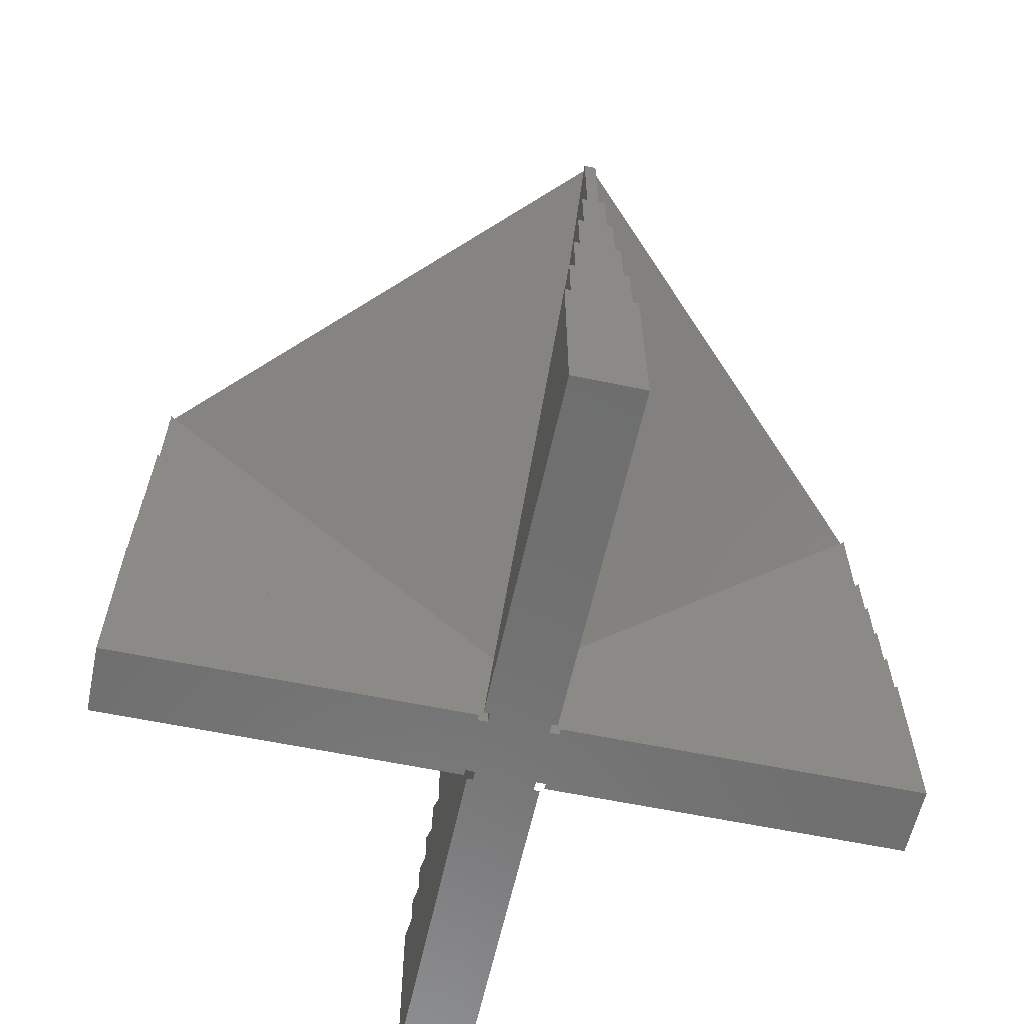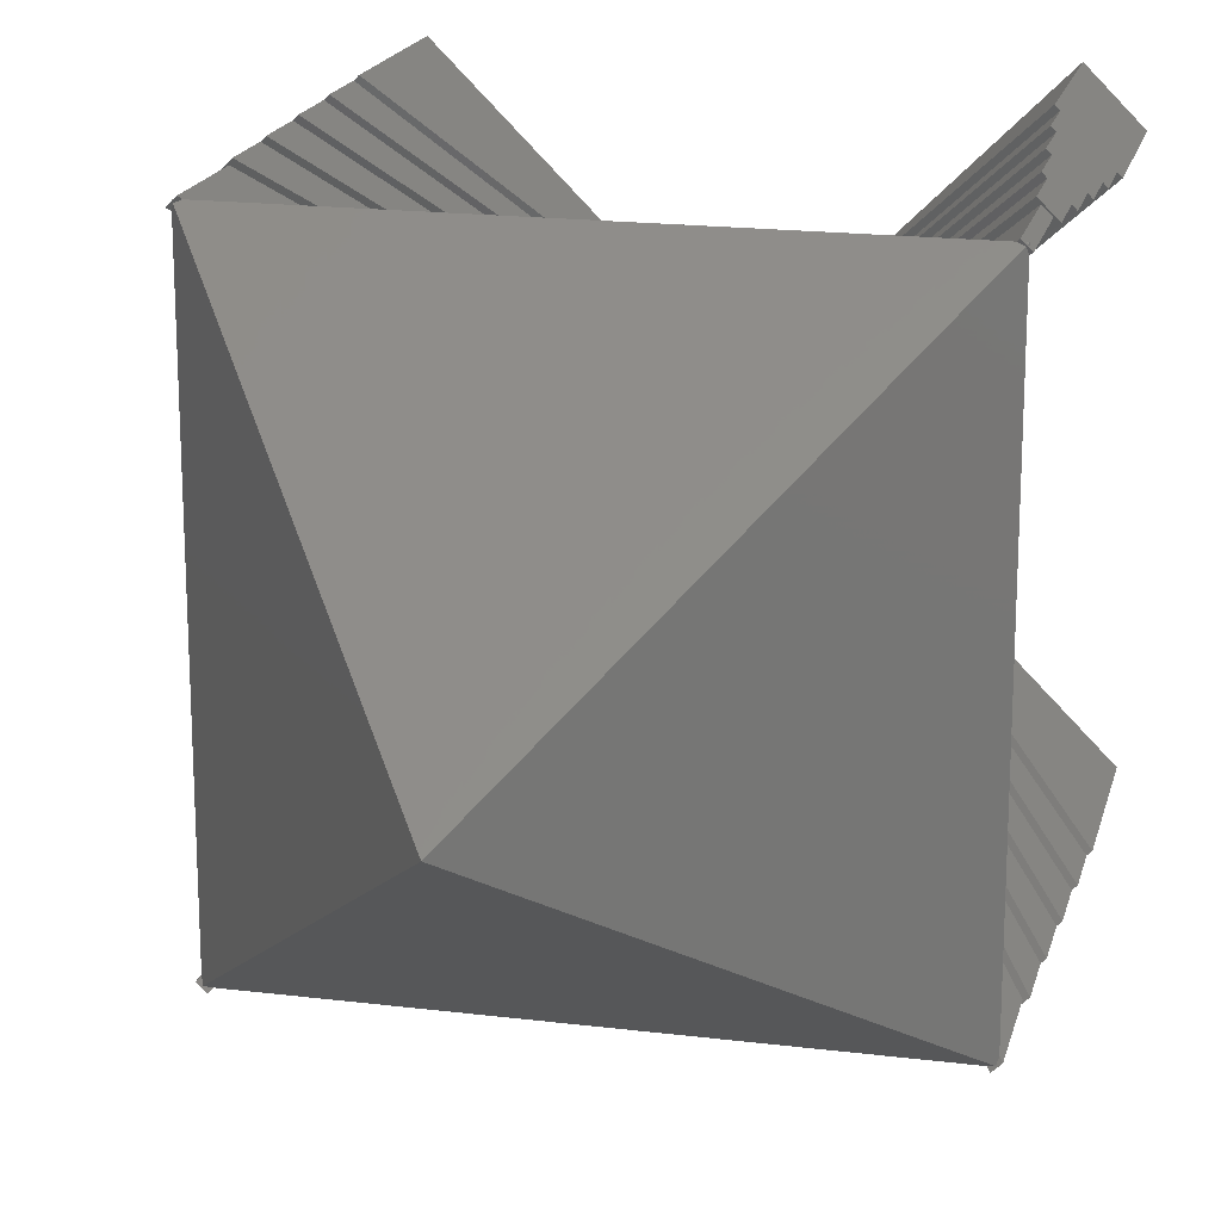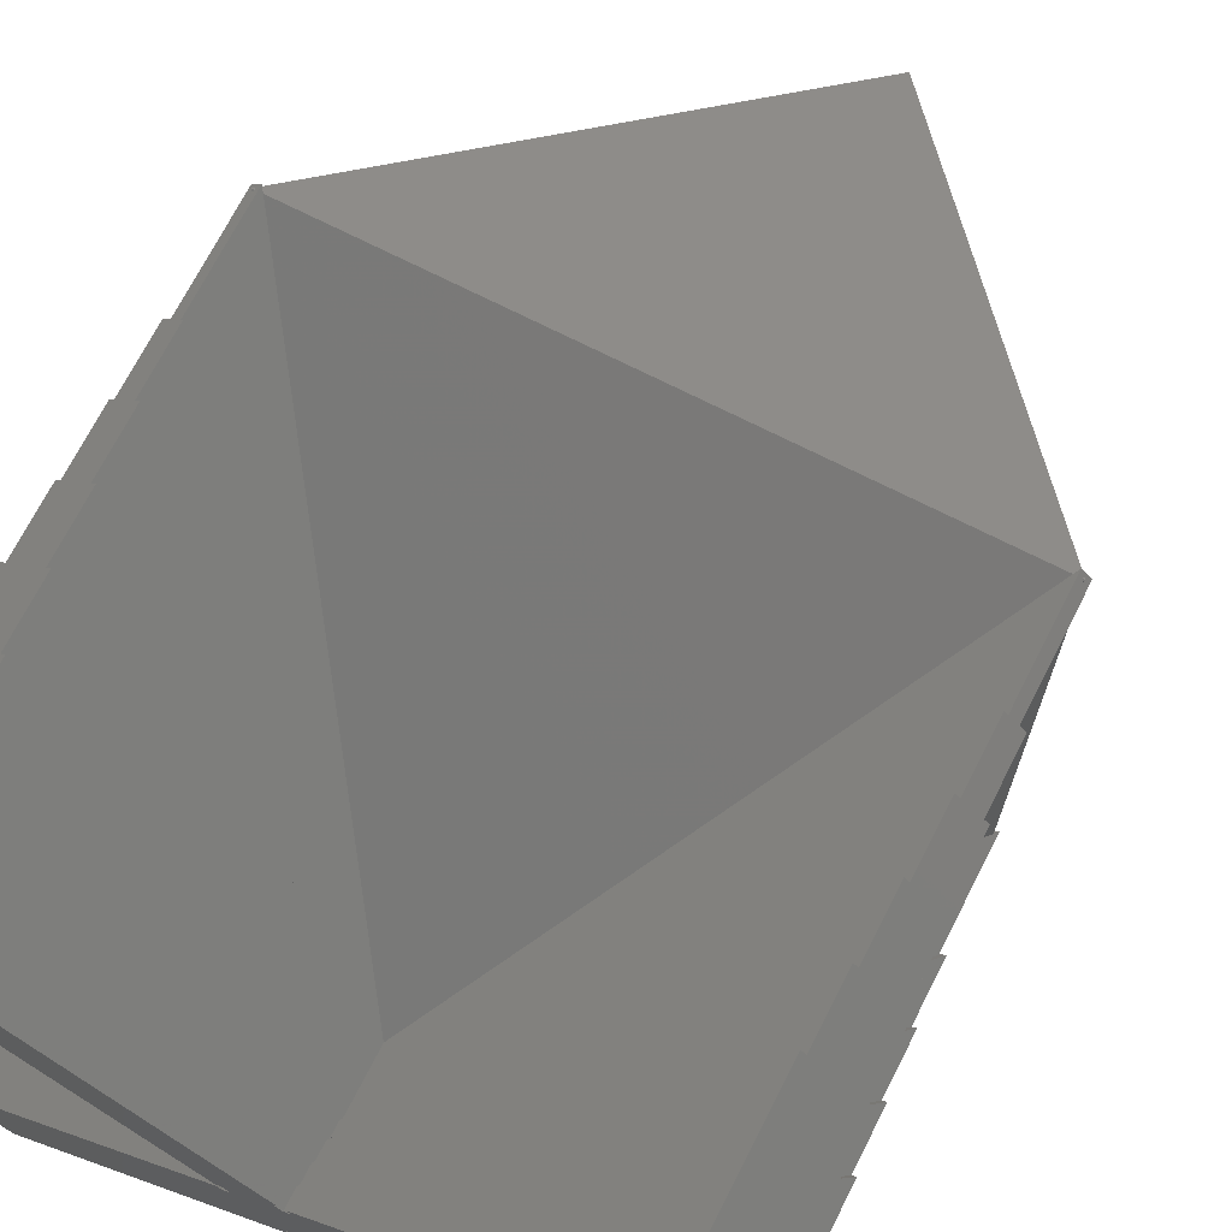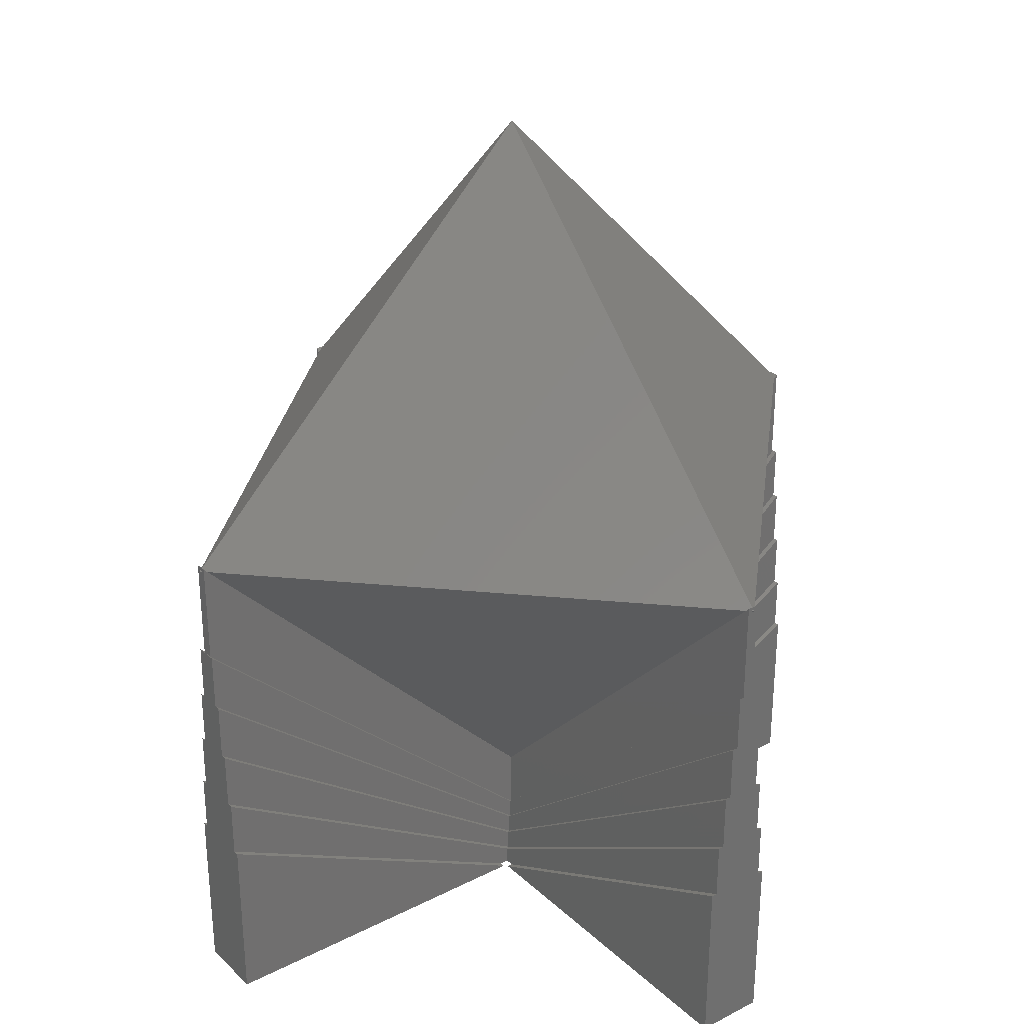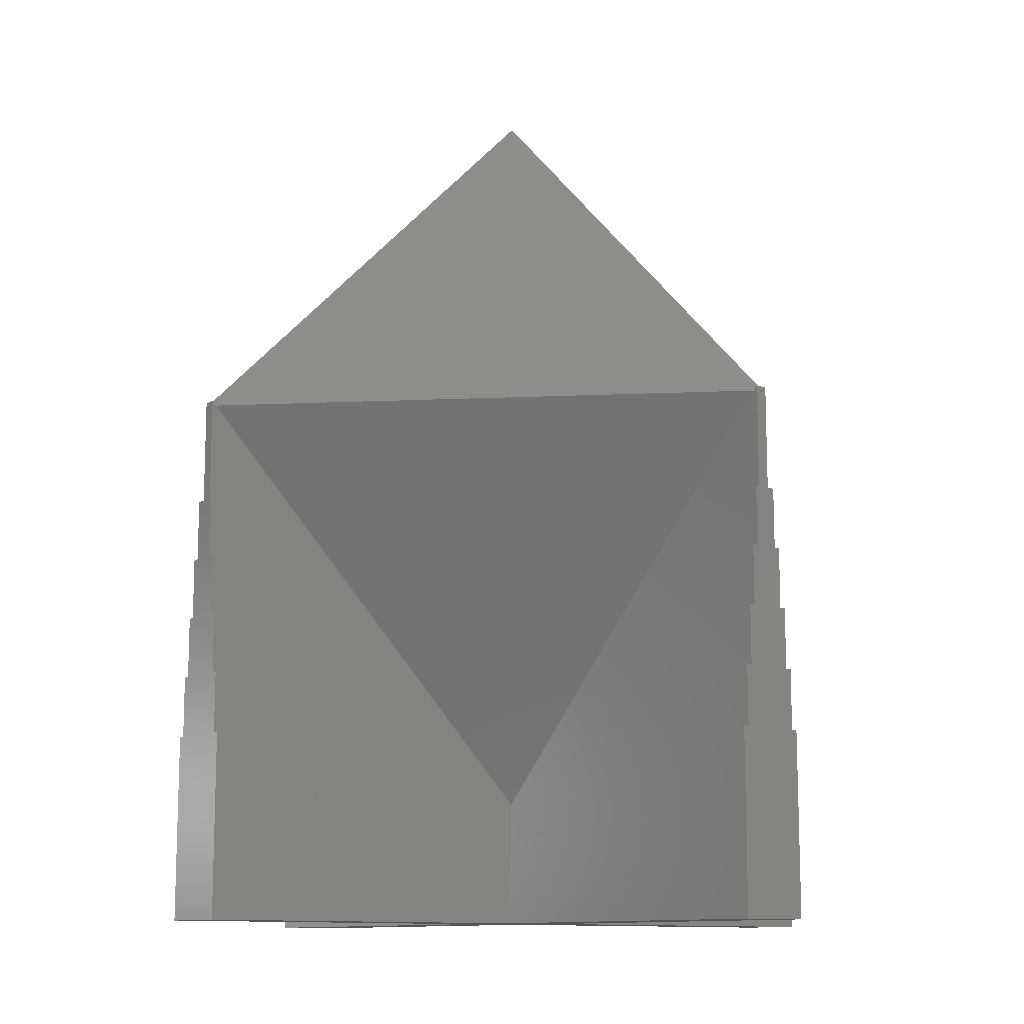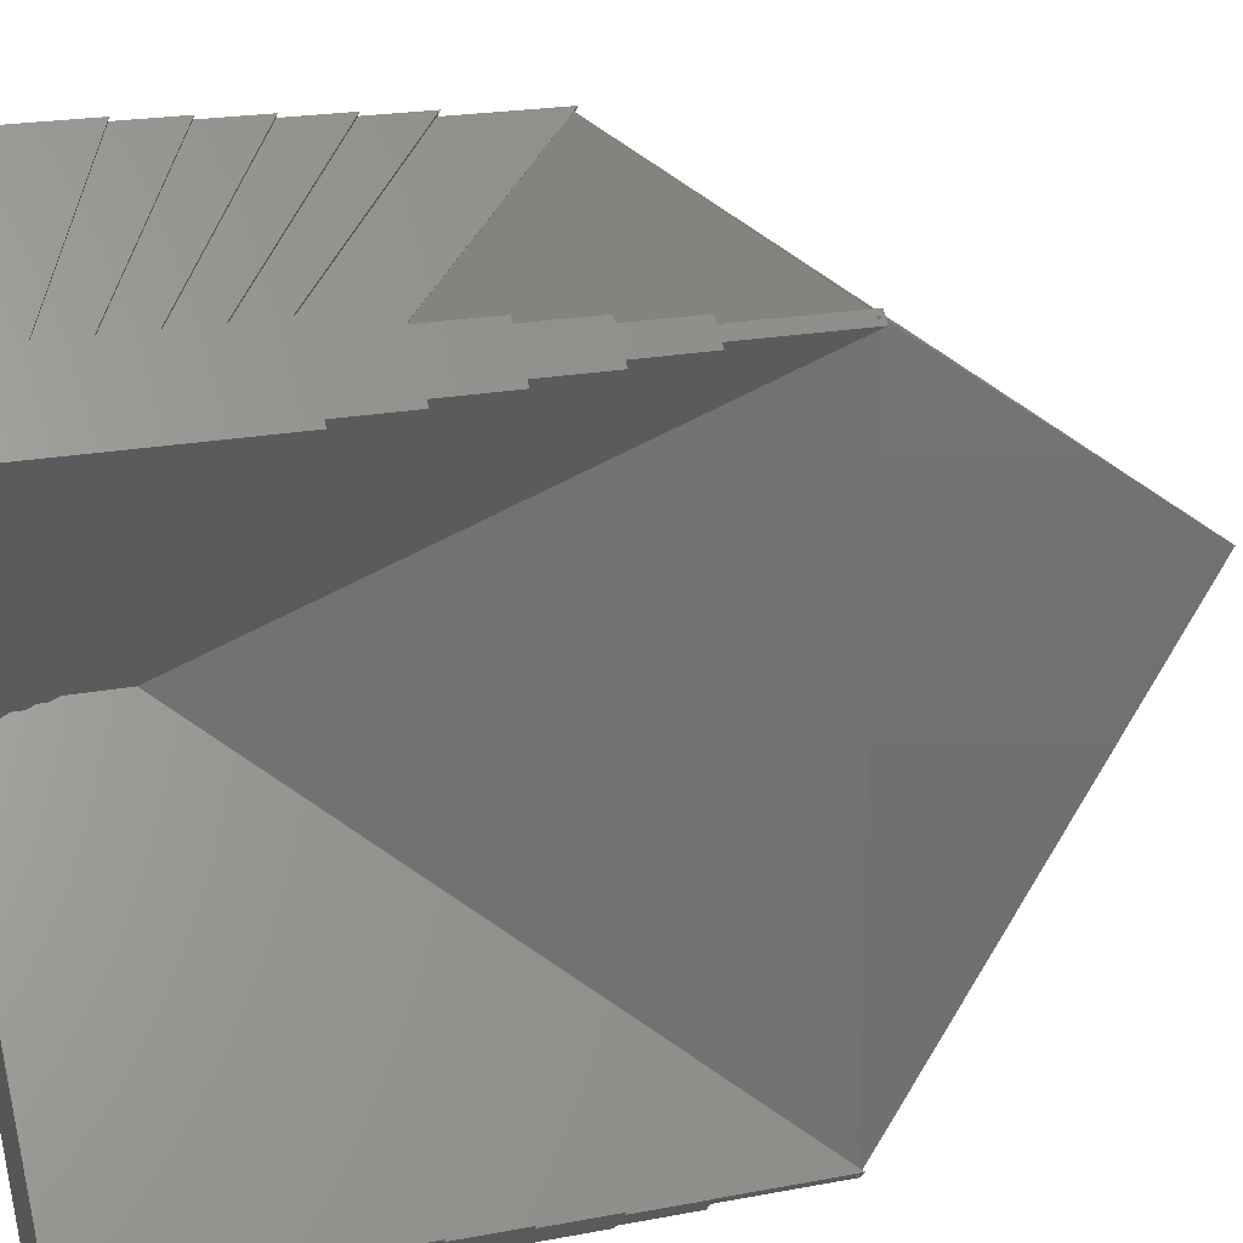
<metadata>
{"format":"stl","ext":"stl","renderer":"f3d","projection":"perspective","resolution":1024,"background":"white","views":[{"elev":-60.2,"azim":-147.1,"up":"+Z"},{"elev":18.4,"azim":13.4,"up":"+Y"},{"elev":70.9,"azim":-153.0,"up":"+Y"},{"elev":28.2,"azim":-171.9,"up":"+Z"},{"elev":-11.7,"azim":-173.7,"up":"+Z"},{"elev":20.8,"azim":-109.2,"up":"+Y"}]}
</metadata>
<code>
# stl→obj: 198 verts, 392 faces
v -7.095 7.095 13.03
v -7.123 7.123 13.07
v -7.066 7.123 13.07
v 7.095 7.095 13.03
v 7.066 7.123 13.07
v 7.123 7.123 13.07
v 0 0.1428 3.202
v -6.918 7.123 13.07
v 6.918 7.123 13.07
v -7.095 -7.095 13.11
v -7.123 -7.123 13.07
v -7.066 -7.123 13.07
v 7.095 -7.095 13.11
v 7.066 -7.123 13.07
v 7.123 -7.123 13.07
v -6.918 -7.123 13.07
v -9.294e-07 -1.939e-05 23.15
v -7.072 -7.072 13.15
v 9.294e-07 -1.939e-05 23.15
v 6.918 -7.123 13.07
v 7.072 -7.072 13.15
v -7.123 -6.918 13.07
v -1.505 1.505 21.02
v -7.123 -1.102 13.07
v -7.123 -7.066 13.07
v -7.123 6.918 13.07
v -7.072 7.072 13.15
v -7.123 1.102 13.07
v -7.123 7.066 13.07
v -7.095 7.095 13.11
v 7.123 -1.102 13.07
v 1.612 -1.456 5.28
v 7.123 1.102 13.07
v 7.123 -6.918 13.07
v 7.095 -7.095 13.03
v 7.123 -7.066 13.07
v 7.123 6.918 13.07
v 0.1427 0 3.202
v 7.123 7.066 13.07
v 1.505 1.505 21.02
v 7.072 7.072 13.15
v 7.095 7.095 13.11
v -1.612 -1.456 5.28
v -0.1427 0 3.202
v -7.095 -7.095 13.03
v 0 -0.1427 3.202
v 0 0.2121 3.251
v 6.989 7.201 10.54
v 0 0.2121 1.635
v 6.989 7.201 13.18
v 0.2121 0 3.251
v 7.201 6.989 10.54
v 7.201 6.989 13.18
v 0.2121 0 1.635
v -6.989 -7.201 10.54
v 0 -0.2121 3.251
v -6.989 -7.201 13.18
v 0 -0.2121 1.635
v -0.2121 0 3.251
v -7.201 6.989 10.54
v -0.2121 0 1.635
v -7.201 6.989 13.18
v -6.989 7.201 10.54
v -6.989 7.201 13.18
v -7.201 -6.989 10.54
v -7.201 -6.989 13.18
v 7.201 -6.989 10.54
v 7.201 -6.989 13.18
v 6.989 -7.201 10.54
v 6.989 -7.201 13.18
v 0 0.4243 1.77
v 6.912 7.337 9.079
v 0 0.4243 1.241
v 6.912 7.337 10.58
v 7.337 6.912 10.58
v 6.806 7.443 9.079
v 6.806 7.443 7.579
v 6.7 7.549 7.579
v 6.7 7.549 6.079
v 6.594 7.655 6.079
v 6.594 7.655 4.579
v 6.488 7.761 0
v 6.488 7.761 4.579
v 7.655 6.594 4.579
v 7.549 6.7 6.079
v 7.443 6.806 7.579
v 7.337 6.912 9.079
v 7.443 6.806 9.079
v 7.549 6.7 7.579
v 7.655 6.594 6.079
v 7.761 6.488 0
v 7.761 6.488 4.579
v 0.4243 0 1.77
v 0.4243 0 1.241
v -6.912 -7.337 9.079
v 0 -0.4243 1.77
v -6.912 -7.337 10.58
v 0 -0.4243 1.241
v 0 0.6364 1.361
v 0 0.6364 0.8162
v 0.6364 0 1.361
v 0.6364 0 0.8162
v -6.806 -7.443 7.579
v 0 -0.6364 1.361
v -6.806 -7.443 9.079
v 0 -0.6364 0.8162
v 0 0.8485 0.9216
v 0 0.8485 0.362
v 0.8485 0 0.9216
v 0.8485 0 0.362
v -6.7 -7.549 6.079
v 0 -0.8485 0.9216
v -6.7 -7.549 7.579
v 0 -0.8485 0.362
v 0 1.061 0.4525
v 0.171 1.232 0
v 0 1.061 0
v 1.061 0 0.4525
v 1.232 0.171 0
v 1.061 0 0
v 0 -1.061 0.4525
v -0.171 -1.232 0
v 0 -1.061 0
v -6.594 -7.655 4.579
v -6.594 -7.655 6.079
v 0.06496 1.338 0
v 1.338 0.06496 0
v -6.488 -7.761 4.579
v -6.488 -7.761 0
v -0.06496 -1.338 0
v -0.4243 0 1.77
v -7.337 6.912 9.079
v -0.4243 0 1.241
v -7.337 6.912 10.58
v -6.488 7.761 0
v -6.594 7.655 4.579
v -6.488 7.761 4.579
v -6.7 7.549 6.079
v -6.594 7.655 6.079
v -7.655 6.594 4.579
v -6.806 7.443 7.579
v -6.7 7.549 7.579
v -6.912 7.337 9.079
v -6.806 7.443 9.079
v -7.549 6.7 6.079
v -6.912 7.337 10.58
v -7.443 6.806 7.579
v -7.761 6.488 0
v -7.761 6.488 4.579
v -7.443 6.806 9.079
v -7.549 6.7 7.579
v -7.655 6.594 6.079
v -0.6364 0 1.361
v -0.6364 0 0.8162
v -0.8485 0 0.9216
v -0.8485 0 0.362
v -1.061 0 0.4525
v -1.232 0.171 0
v -1.061 0 0
v -0.171 1.232 0
v -1.338 0.06496 0
v -0.06496 1.338 0
v -7.761 -6.488 0
v -7.655 -6.594 4.579
v -7.761 -6.488 4.579
v -7.549 -6.7 6.079
v -7.655 -6.594 6.079
v -7.443 -6.806 7.579
v -7.549 -6.7 7.579
v -7.337 -6.912 9.079
v -7.443 -6.806 9.079
v -7.337 -6.912 10.58
v -1.232 -0.171 0
v -1.338 -0.06496 0
v 7.337 -6.912 9.079
v 7.337 -6.912 10.58
v 6.912 -7.337 10.58
v 7.443 -6.806 9.079
v 7.443 -6.806 7.579
v 7.549 -6.7 7.579
v 7.549 -6.7 6.079
v 7.655 -6.594 6.079
v 7.655 -6.594 4.579
v 7.761 -6.488 0
v 7.761 -6.488 4.579
v 6.594 -7.655 4.579
v 6.7 -7.549 6.079
v 6.806 -7.443 7.579
v 6.912 -7.337 9.079
v 6.806 -7.443 9.079
v 6.7 -7.549 7.579
v 6.594 -7.655 6.079
v 6.488 -7.761 0
v 6.488 -7.761 4.579
v 1.232 -0.171 0
v 0.171 -1.232 0
v 1.338 -0.06496 0
v 0.06496 -1.338 0
f 1 2 3
f 4 5 6
f 7 8 9
f 10 11 12
f 13 14 15
f 16 17 18
f 17 16 19
f 20 19 16
f 19 20 21
f 22 23 24
f 23 22 17
f 17 22 18
f 10 25 11
f 26 23 27
f 28 23 26
f 23 28 24
f 2 29 30
f 31 32 33
f 32 31 34
f 15 35 36
f 32 37 33
f 37 32 38
f 39 4 6
f 34 40 19
f 40 34 31
f 34 19 21
f 36 13 15
f 40 37 41
f 40 33 37
f 33 40 31
f 6 42 39
f 43 26 44
f 26 43 28
f 1 29 2
f 43 24 28
f 24 43 22
f 11 25 45
f 11 45 12
f 15 14 35
f 20 16 46
f 40 17 19
f 40 23 17
f 9 40 41
f 40 9 23
f 8 23 9
f 23 8 27
f 2 30 3
f 6 5 42
f 47 48 49
f 48 47 50
f 51 52 53
f 52 51 54
f 55 56 57
f 56 55 58
f 50 5 48
f 50 42 5
f 42 53 39
f 53 42 50
f 4 48 5
f 52 4 39
f 52 39 53
f 4 52 48
f 53 41 37
f 50 41 53
f 50 9 41
f 47 9 50
f 9 47 7
f 37 51 53
f 51 37 38
f 59 60 61
f 60 59 62
f 63 3 64
f 63 1 3
f 60 1 63
f 1 60 29
f 30 64 3
f 30 62 64
f 29 62 30
f 62 29 60
f 47 8 7
f 64 8 47
f 64 27 8
f 27 62 26
f 62 27 64
f 26 59 44
f 59 26 62
f 47 63 64
f 63 47 49
f 65 59 61
f 59 65 66
f 65 25 66
f 65 45 25
f 55 45 65
f 45 55 12
f 10 66 25
f 10 57 66
f 12 57 10
f 57 12 55
f 59 43 44
f 66 43 59
f 43 66 22
f 16 56 46
f 16 57 56
f 18 57 16
f 18 66 57
f 66 18 22
f 67 51 68
f 51 67 54
f 69 56 58
f 56 69 70
f 68 36 67
f 68 13 36
f 13 70 14
f 70 13 68
f 35 67 36
f 69 35 14
f 69 14 70
f 35 69 67
f 68 32 34
f 51 32 68
f 32 51 38
f 21 68 34
f 21 70 68
f 20 70 21
f 56 20 46
f 20 56 70
f 71 72 73
f 72 71 74
f 74 75 72
f 76 72 77
f 78 77 79
f 80 79 81
f 81 82 83
f 84 81 79
f 85 79 77
f 86 77 72
f 87 72 75
f 86 72 87
f 86 87 88
f 77 86 85
f 85 86 89
f 79 85 84
f 84 85 90
f 81 84 82
f 91 84 92
f 84 91 82
f 75 48 52
f 74 48 75
f 71 48 74
f 48 71 49
f 52 93 75
f 93 52 54
f 93 87 75
f 87 93 94
f 95 96 97
f 96 95 98
f 99 77 100
f 77 99 76
f 101 86 88
f 86 101 102
f 103 104 105
f 104 103 106
f 99 72 76
f 72 99 73
f 87 101 88
f 101 87 94
f 107 79 108
f 79 107 78
f 107 77 78
f 77 107 100
f 86 109 89
f 109 86 102
f 109 85 89
f 85 109 110
f 111 112 113
f 112 111 114
f 115 81 116
f 115 116 117
f 81 115 80
f 115 79 80
f 79 115 108
f 85 118 90
f 118 85 110
f 118 84 90
f 84 118 119
f 119 118 120
f 121 122 123
f 124 121 125
f 121 124 122
f 82 126 83
f 92 127 91
f 128 129 130
f 83 116 81
f 116 83 126
f 84 127 92
f 127 84 119
f 131 132 133
f 132 131 134
f 135 136 137
f 136 138 139
f 140 136 135
f 138 141 142
f 136 140 138
f 141 143 144
f 145 138 140
f 143 132 146
f 147 141 145
f 143 147 132
f 141 147 143
f 138 145 141
f 148 140 135
f 140 148 149
f 146 132 134
f 132 147 150
f 147 145 151
f 145 140 152
f 63 71 146
f 71 63 49
f 146 60 63
f 60 146 134
f 60 131 61
f 131 60 134
f 71 143 146
f 143 71 73
f 153 147 154
f 147 153 150
f 99 141 144
f 141 99 100
f 132 153 133
f 153 132 150
f 143 99 144
f 99 143 73
f 155 145 156
f 145 155 151
f 147 155 154
f 155 147 151
f 141 107 142
f 107 141 100
f 107 138 142
f 138 107 108
f 157 140 158
f 157 158 159
f 140 157 152
f 145 157 156
f 157 145 152
f 138 115 139
f 115 138 108
f 115 136 139
f 160 115 117
f 115 160 136
f 149 148 161
f 162 135 137
f 140 161 158
f 161 140 149
f 137 160 162
f 160 137 136
f 163 164 165
f 164 166 167
f 124 164 163
f 166 168 169
f 164 124 166
f 168 170 171
f 111 166 124
f 170 95 172
f 103 168 111
f 170 103 95
f 168 103 170
f 166 111 168
f 129 124 163
f 124 129 128
f 172 95 97
f 95 103 105
f 103 111 113
f 111 124 125
f 131 65 61
f 65 131 172
f 55 96 58
f 96 55 97
f 65 97 55
f 97 65 172
f 170 131 133
f 131 170 172
f 168 153 154
f 153 168 171
f 95 104 98
f 104 95 105
f 153 170 133
f 170 153 171
f 103 112 106
f 112 103 113
f 155 168 154
f 168 155 169
f 166 155 156
f 155 166 169
f 111 121 114
f 121 111 125
f 157 166 156
f 166 157 167
f 173 157 159
f 164 157 173
f 157 164 167
f 174 163 165
f 122 128 130
f 128 122 124
f 174 164 173
f 164 174 165
f 175 93 176
f 93 175 94
f 176 177 175
f 178 175 179
f 180 179 181
f 182 181 183
f 183 184 185
f 186 183 181
f 187 181 179
f 188 179 175
f 189 175 177
f 188 175 189
f 188 189 190
f 179 188 187
f 187 188 191
f 181 187 186
f 186 187 192
f 183 186 184
f 193 186 194
f 186 193 184
f 93 67 176
f 67 93 54
f 69 176 67
f 69 177 176
f 96 69 58
f 69 96 177
f 189 96 98
f 96 189 177
f 179 101 178
f 101 179 102
f 188 104 106
f 104 188 190
f 101 175 178
f 175 101 94
f 104 189 98
f 189 104 190
f 181 109 180
f 109 181 110
f 109 179 180
f 179 109 102
f 112 188 106
f 188 112 191
f 187 112 114
f 112 187 191
f 183 118 182
f 195 118 183
f 118 195 120
f 118 181 182
f 181 118 110
f 121 187 114
f 187 121 192
f 196 121 123
f 186 121 196
f 121 186 192
f 184 197 185
f 194 198 193
f 197 183 185
f 183 197 195
f 196 194 186
f 194 196 198
f 117 159 160
f 122 173 159
f 129 122 130
f 122 129 173
f 163 173 129
f 173 163 174
f 117 120 123
f 120 117 116
f 159 123 122
f 123 159 117
f 195 184 193
f 184 195 197
f 196 195 193
f 195 196 120
f 196 193 198
f 119 91 127
f 91 119 82
f 116 119 120
f 123 120 196
f 119 116 82
f 82 116 126
f 158 160 159
f 135 160 158
f 148 158 161
f 160 135 162
f 158 148 135

</code>
